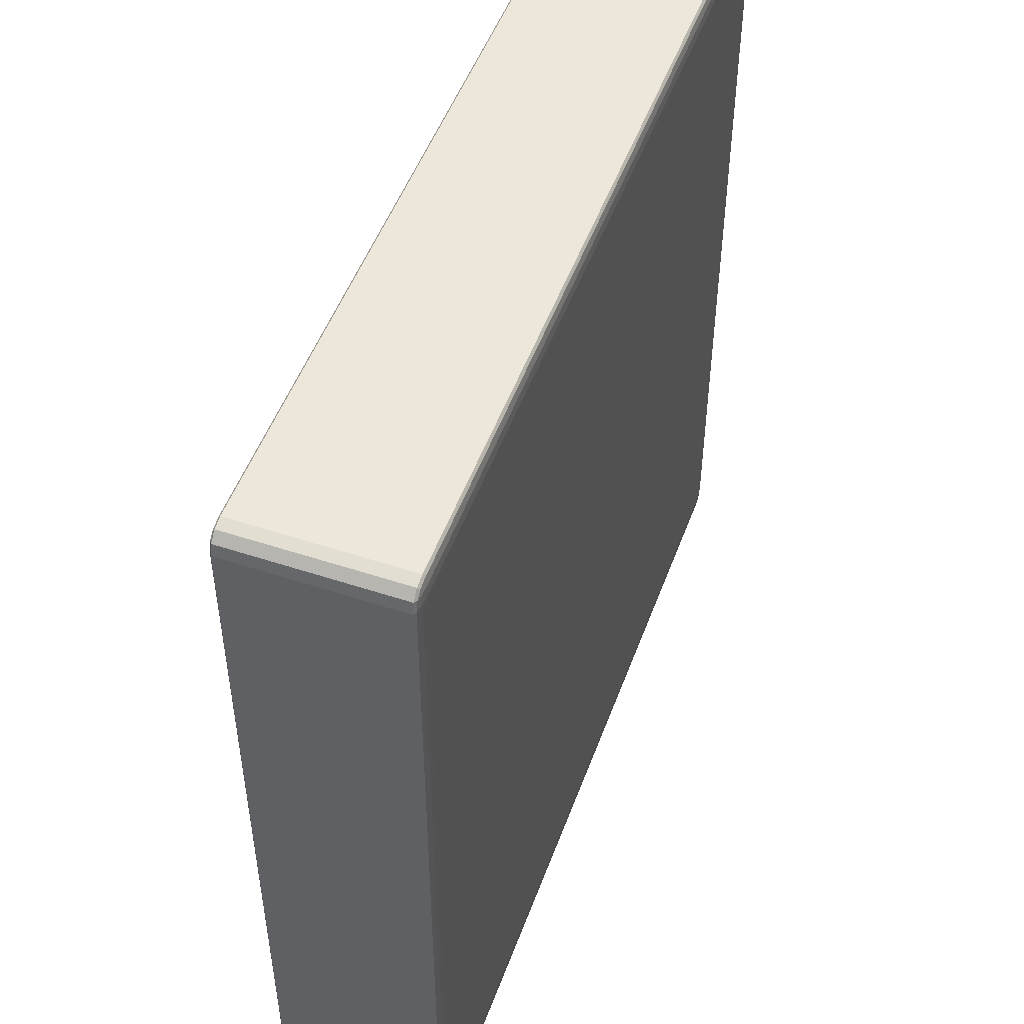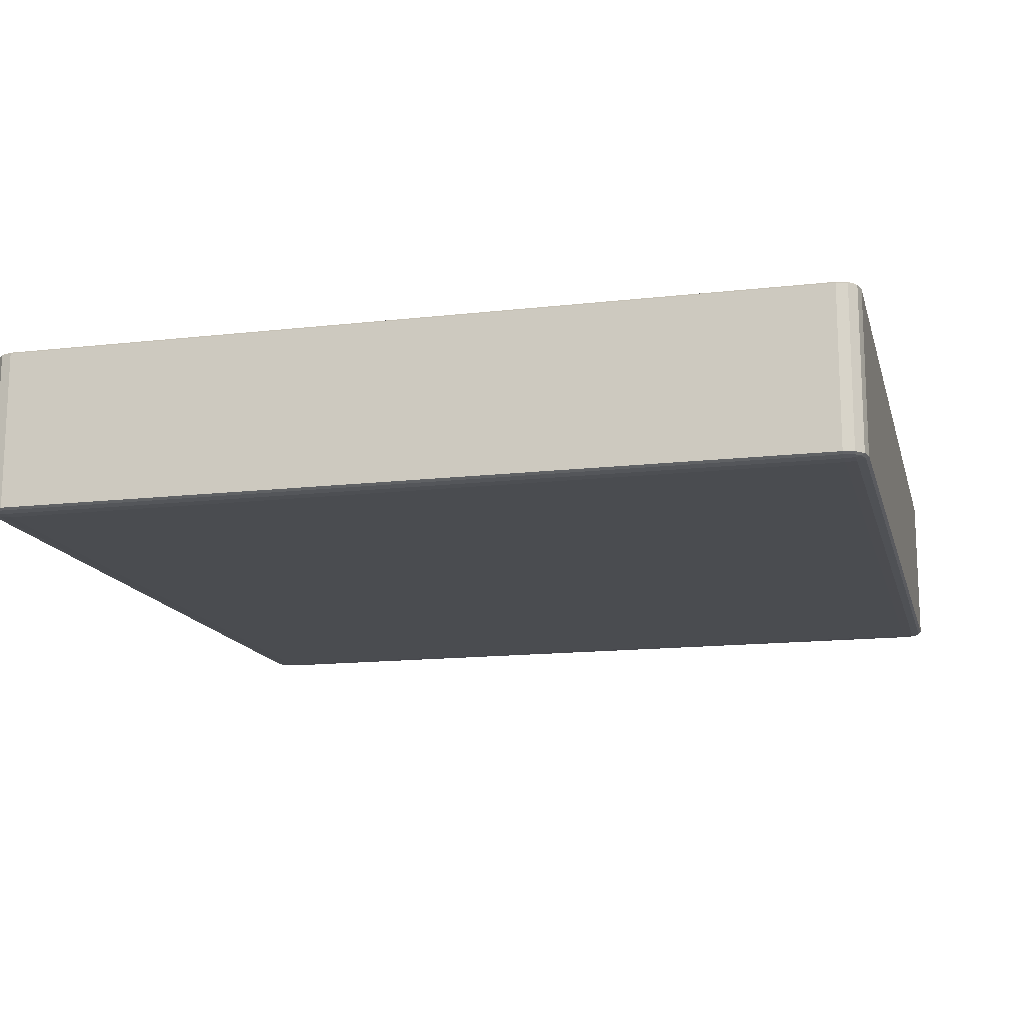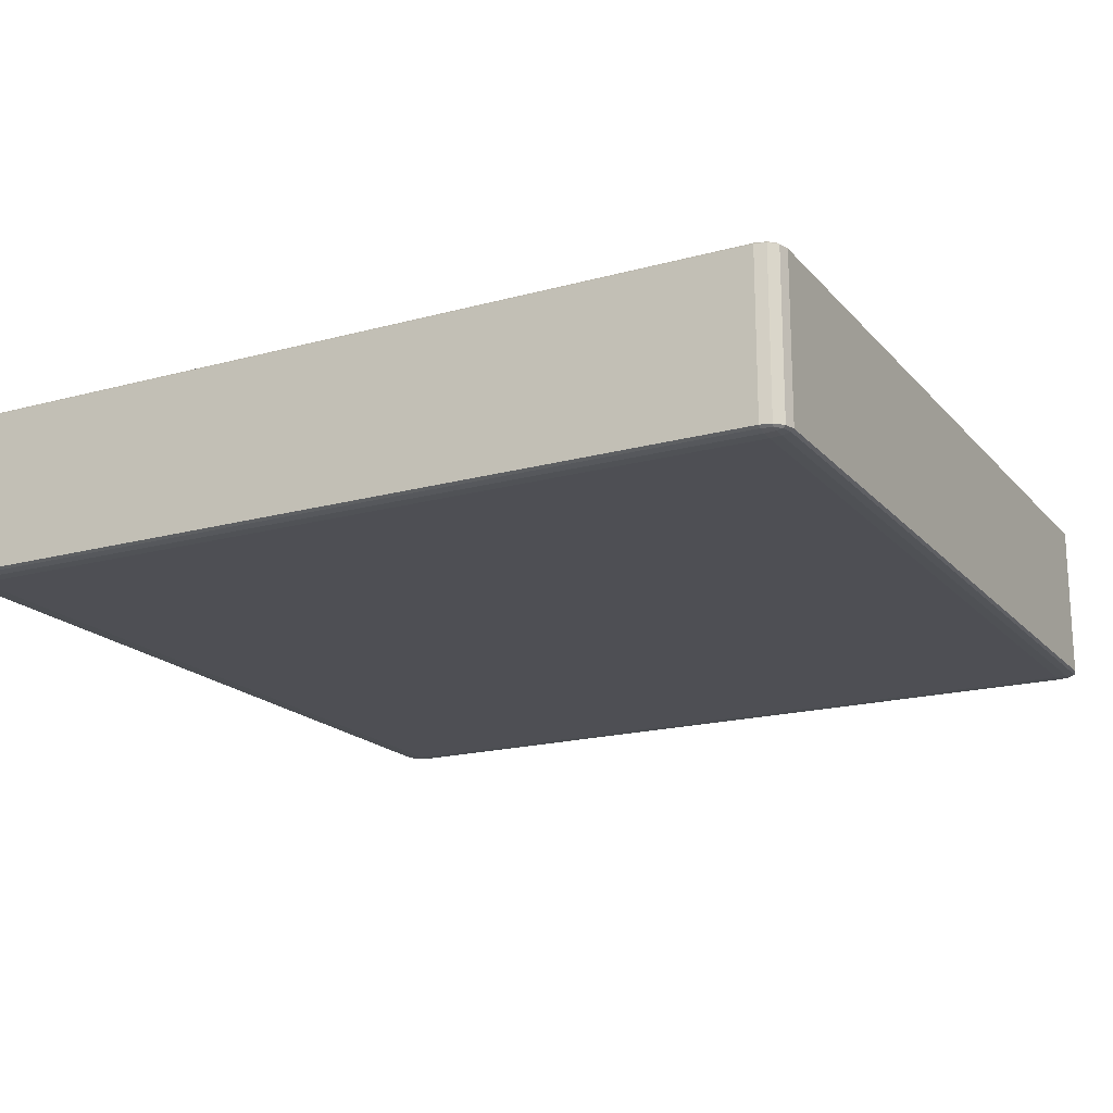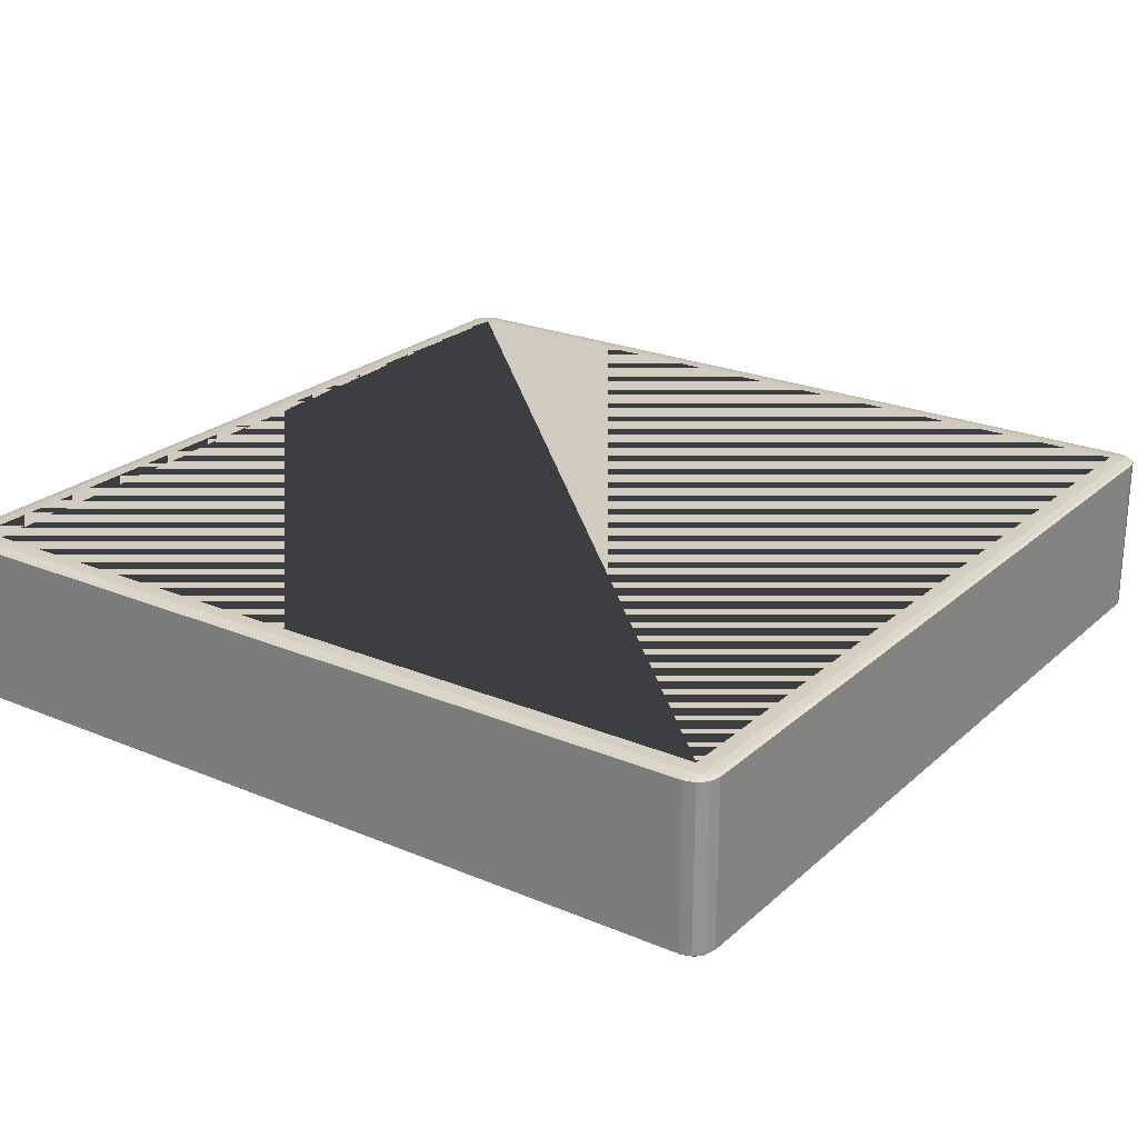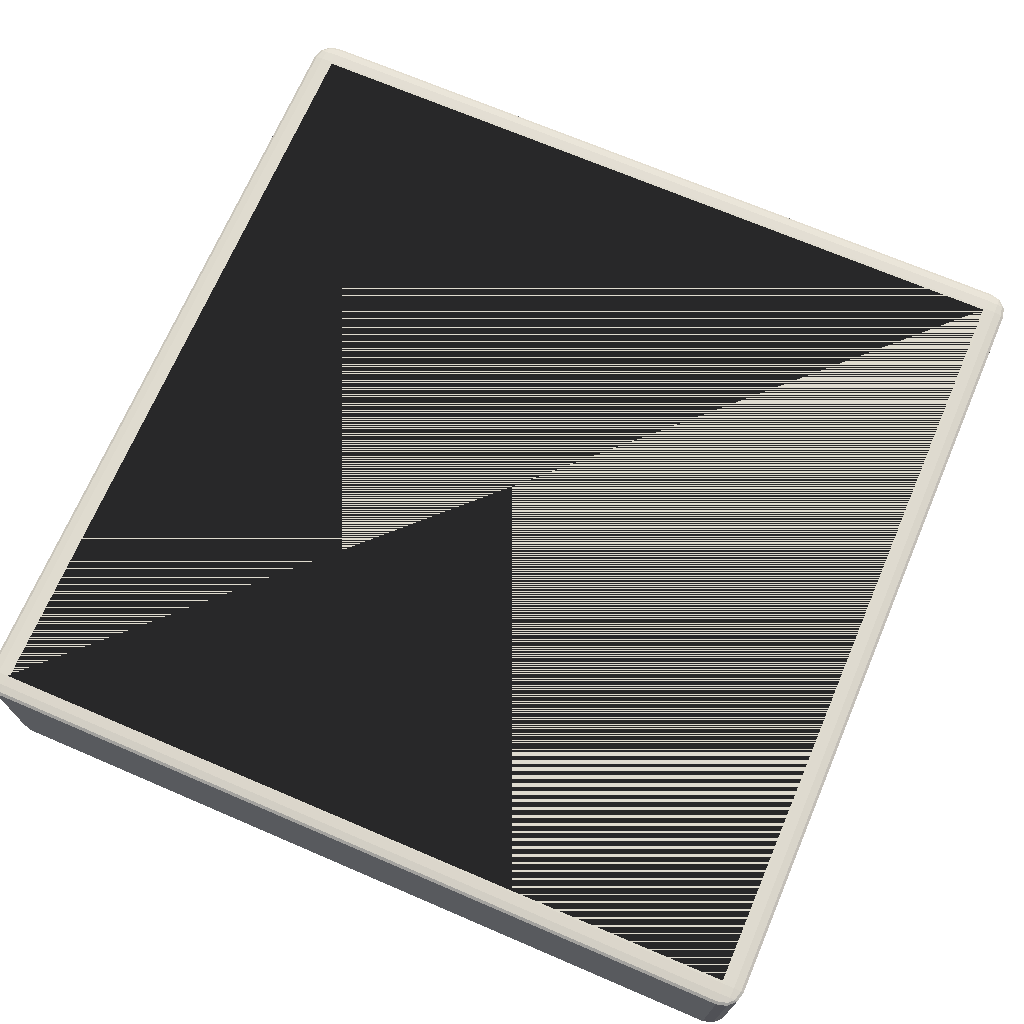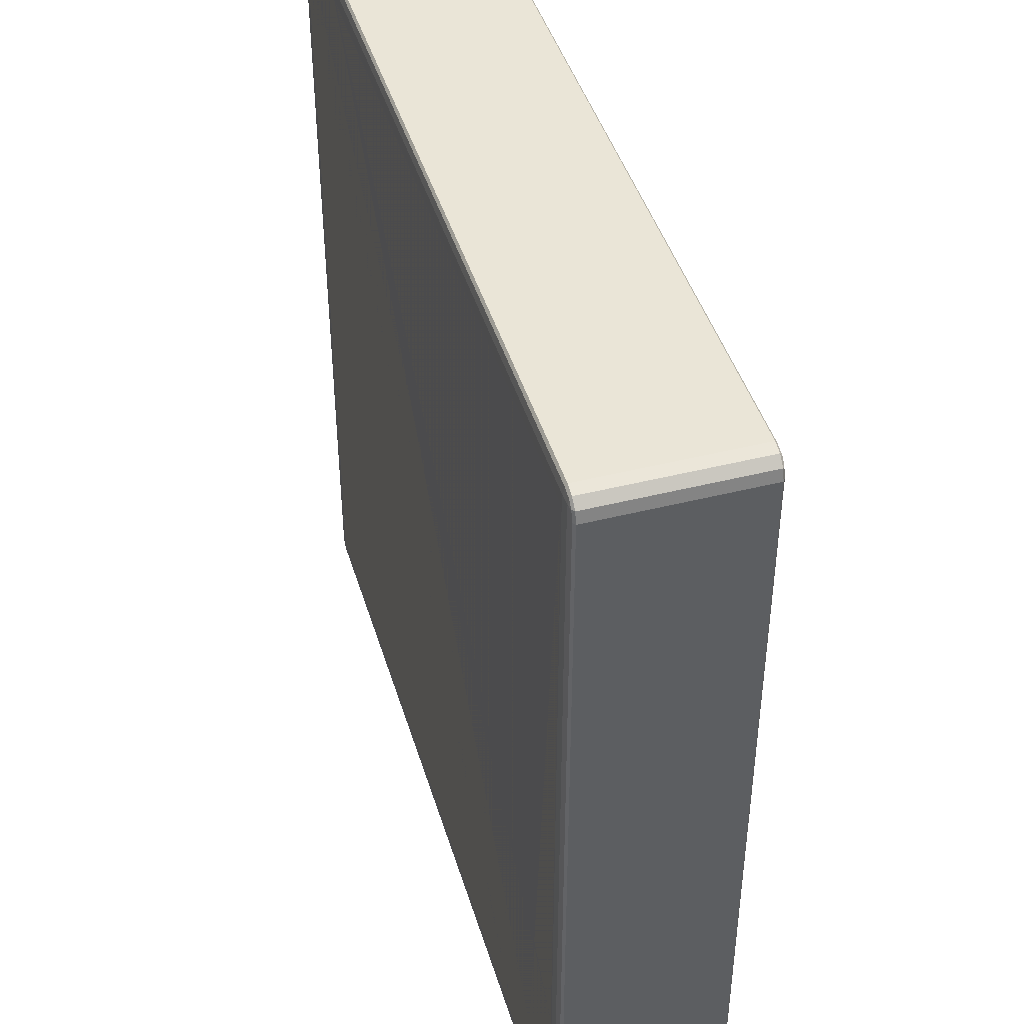
<metadata>
{"format":"obj","ext":"obj","renderer":"f3d","projection":"perspective","resolution":1024,"background":"white","views":[{"elev":50.6,"azim":-70.1,"up":"+Z"},{"elev":-14.7,"azim":13.9,"up":"+Y"},{"elev":-18.4,"azim":-62.2,"up":"+Y"},{"elev":23.8,"azim":-145.0,"up":"+Y"},{"elev":70.4,"azim":113.2,"up":"+Y"},{"elev":44.1,"azim":-106.5,"up":"+Z"}]}
</metadata>
<code>
o Cube
v -17 -2.5 17
v -17.1 -3.5 17.1
v -17.1 -3.325 18
v -17 -2.5 -17
v -18 -3.325 17.1
v -17.1 -3.477 17.55
v 17 -2.5 17
v -17.55 -3.477 17.1
v -17.53 -3.454 17.53
v 17 -2.5 -17
v -17.55 -3.325 17.88
v -17.1 -3.412 17.88
v -17.53 -3.409 17.76
v -17.88 -3.412 17.1
v -17.88 -3.325 17.55
v -17.76 -3.409 17.53
v -17.1 3.325 18
v -17.1 3.5 17.1
v -18 3.325 17.1
v -17.1 3.412 17.88
v -17.55 3.325 17.88
v -17.53 3.409 17.76
v -17.55 3.477 17.1
v -17.1 3.477 17.55
v -17.53 3.454 17.53
v -17.88 3.325 17.55
v -17.88 3.412 17.1
v -17.76 3.409 17.53
v -17.1 -3.5 -17.1
v -18 -3.325 -17.1
v -17.1 -3.325 -18
v -17.55 -3.477 -17.1
v -17.1 -3.477 -17.55
v -17.53 -3.454 -17.53
v -17.88 -3.325 -17.55
v -17.88 -3.412 -17.1
v -17.76 -3.409 -17.53
v -17.1 -3.412 -17.88
v -17.55 -3.325 -17.88
v -17.53 -3.409 -17.76
v -17.1 3.5 -17.1
v -17.1 3.325 -18
v -18 3.325 -17.1
v -17.1 3.477 -17.55
v -17.55 3.477 -17.1
v -17.53 3.454 -17.53
v -17.55 3.325 -17.88
v -17.1 3.412 -17.88
v -17.53 3.409 -17.76
v -17.88 3.412 -17.1
v -17.88 3.325 -17.55
v -17.76 3.409 -17.53
v 17.1 -3.5 17.1
v 18 -3.325 17.1
v 17.1 -3.325 18
v 17.55 -3.477 17.1
v 17.1 -3.477 17.55
v 17.53 -3.454 17.53
v 17.88 -3.325 17.55
v 17.88 -3.412 17.1
v 17.76 -3.409 17.53
v 17.1 -3.412 17.88
v 17.55 -3.325 17.88
v 17.53 -3.409 17.76
v 17.1 3.5 17.1
v 17.1 3.325 18
v 18 3.325 17.1
v 17.1 3.477 17.55
v 17.55 3.477 17.1
v 17.53 3.454 17.53
v 17.55 3.325 17.88
v 17.1 3.412 17.88
v 17.53 3.409 17.76
v 17.88 3.412 17.1
v 17.88 3.325 17.55
v 17.76 3.409 17.53
v 17.1 -3.5 -17.1
v 17.1 -3.325 -18
v 18 -3.325 -17.1
v 17.1 -3.477 -17.55
v 17.55 -3.477 -17.1
v 17.53 -3.454 -17.53
v 17.55 -3.325 -17.88
v 17.1 -3.412 -17.88
v 17.53 -3.409 -17.76
v 17.88 -3.412 -17.1
v 17.88 -3.325 -17.55
v 17.76 -3.409 -17.53
v 17.1 3.5 -17.1
v 18 3.325 -17.1
v 17.1 3.325 -18
v 17.55 3.477 -17.1
v 17.1 3.477 -17.55
v 17.53 3.454 -17.53
v 17.88 3.325 -17.55
v 17.88 3.412 -17.1
v 17.76 3.409 -17.53
v 17.1 3.412 -17.88
v 17.55 3.325 -17.88
v 17.53 3.409 -17.76
v -17 3.5 17
v 17 3.5 -17
v -17 3.5 -17
v 17 3.5 17
f 55 66 17 3
f 79 90 67 54
f 41 18 65 104 101 103
f 65 89 41 103 102 104
f 5 19 43 30
f 31 42 91 78
f 2 6 9 8
f 6 12 13 9
f 3 11 13 12
f 11 15 16 13
f 5 14 16 15
f 14 8 9 16
f 9 13 16
f 17 20 22 21
f 20 24 25 22
f 18 23 25 24
f 23 27 28 25
f 19 26 28 27
f 26 21 22 28
f 22 25 28
f 29 32 34 33
f 32 36 37 34
f 30 35 37 36
f 35 39 40 37
f 31 38 40 39
f 38 33 34 40
f 34 37 40
f 41 44 46 45
f 44 48 49 46
f 42 47 49 48
f 47 51 52 49
f 43 50 52 51
f 50 45 46 52
f 46 49 52
f 53 56 58 57
f 56 60 61 58
f 54 59 61 60
f 59 63 64 61
f 55 62 64 63
f 62 57 58 64
f 58 61 64
f 65 68 70 69
f 68 72 73 70
f 66 71 73 72
f 71 75 76 73
f 67 74 76 75
f 74 69 70 76
f 70 73 76
f 77 80 82 81
f 80 84 85 82
f 78 83 85 84
f 83 87 88 85
f 79 86 88 87
f 86 81 82 88
f 82 85 88
f 89 92 94 93
f 92 96 97 94
f 90 95 97 96
f 95 99 100 97
f 91 98 100 99
f 98 93 94 100
f 94 97 100
f 29 2 8 32
f 32 8 14 36
f 36 14 5 30
f 3 17 21 11
f 11 21 26 15
f 15 26 19 5
f 18 41 45 23
f 23 45 50 27
f 27 50 43 19
f 42 31 39 47
f 47 39 35 51
f 51 35 30 43
f 77 29 33 80
f 80 33 38 84
f 84 38 31 78
f 41 89 93 44
f 44 93 98 48
f 48 98 91 42
f 90 79 87 95
f 95 87 83 99
f 99 83 78 91
f 53 77 81 56
f 56 81 86 60
f 60 86 79 54
f 89 65 69 92
f 92 69 74 96
f 96 74 67 90
f 66 55 63 71
f 71 63 59 75
f 75 59 54 67
f 2 53 57 6
f 6 57 62 12
f 12 62 55 3
f 65 18 24 68
f 68 24 20 72
f 72 20 17 66
f 29 77 53 2
f 101 1 4 103
f 103 4 10 102
f 10 7 104 102
f 7 1 101 104
f 4 1 7 10

</code>
